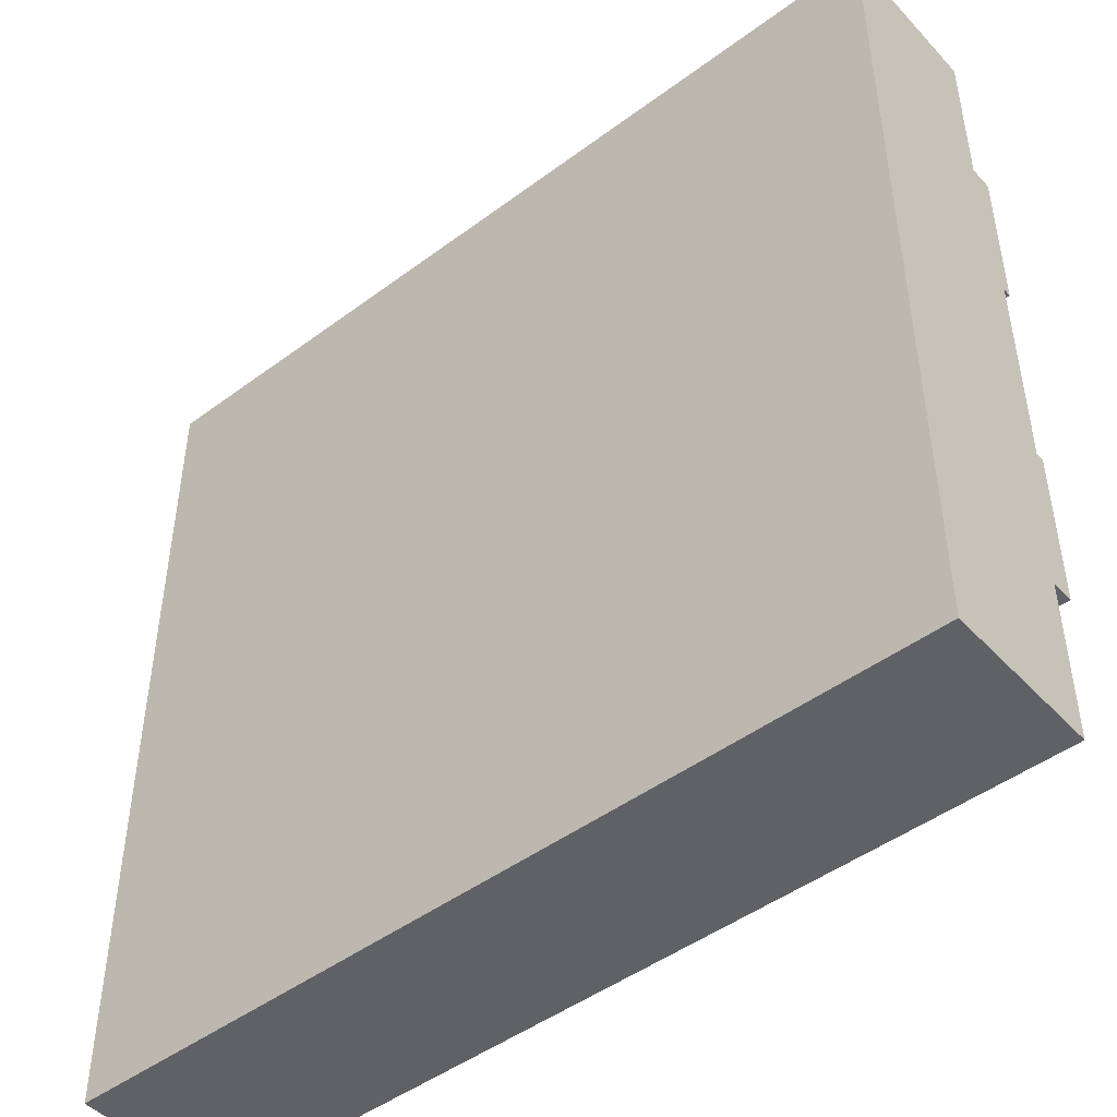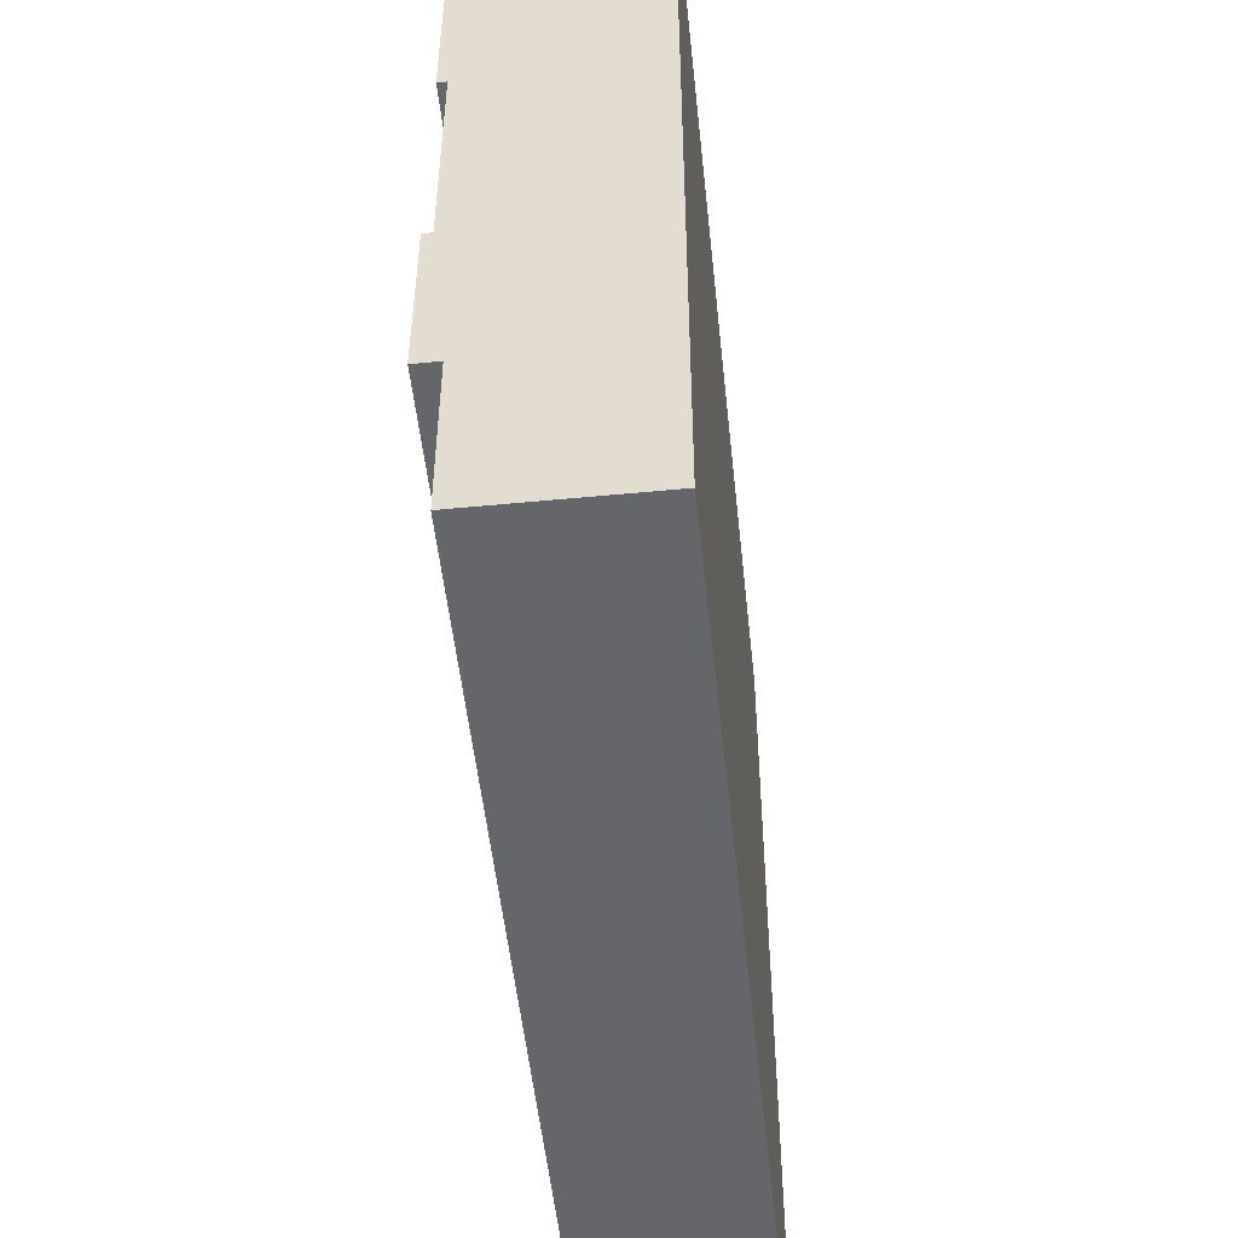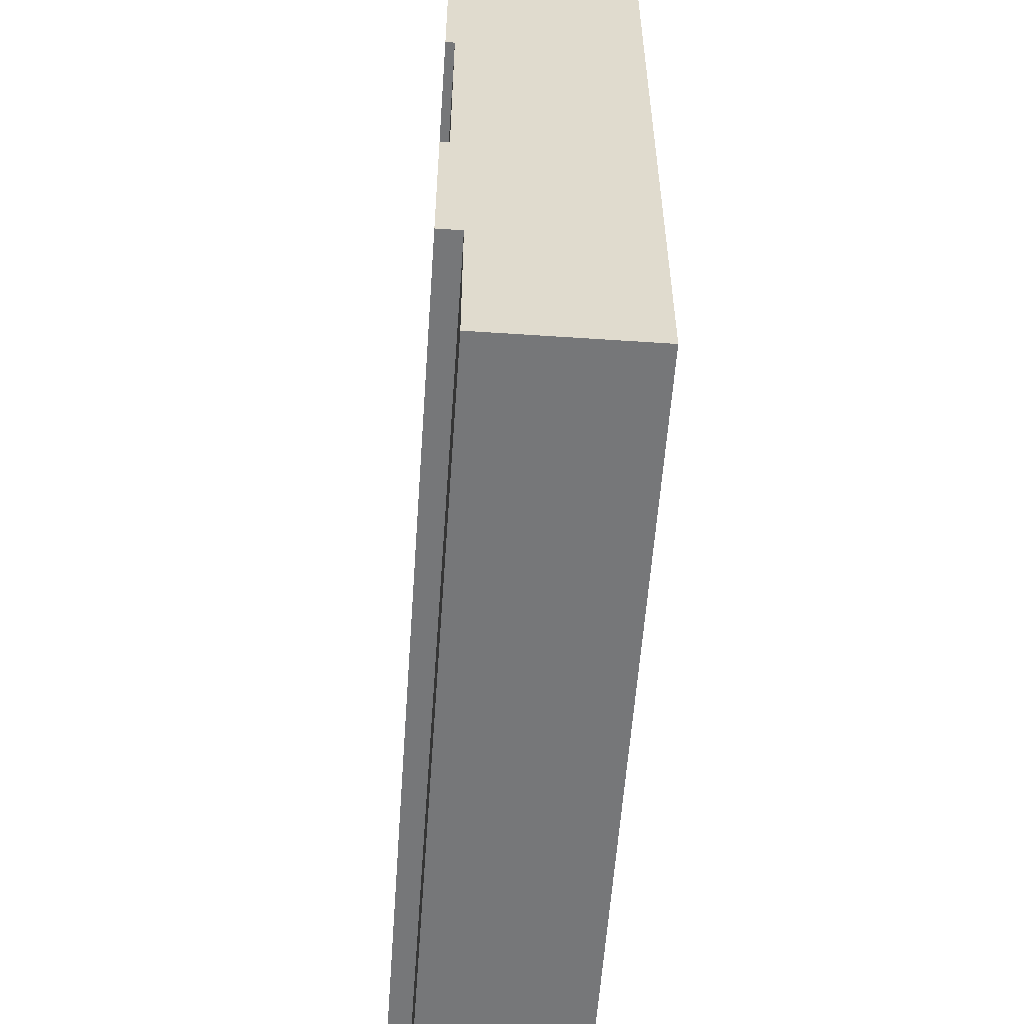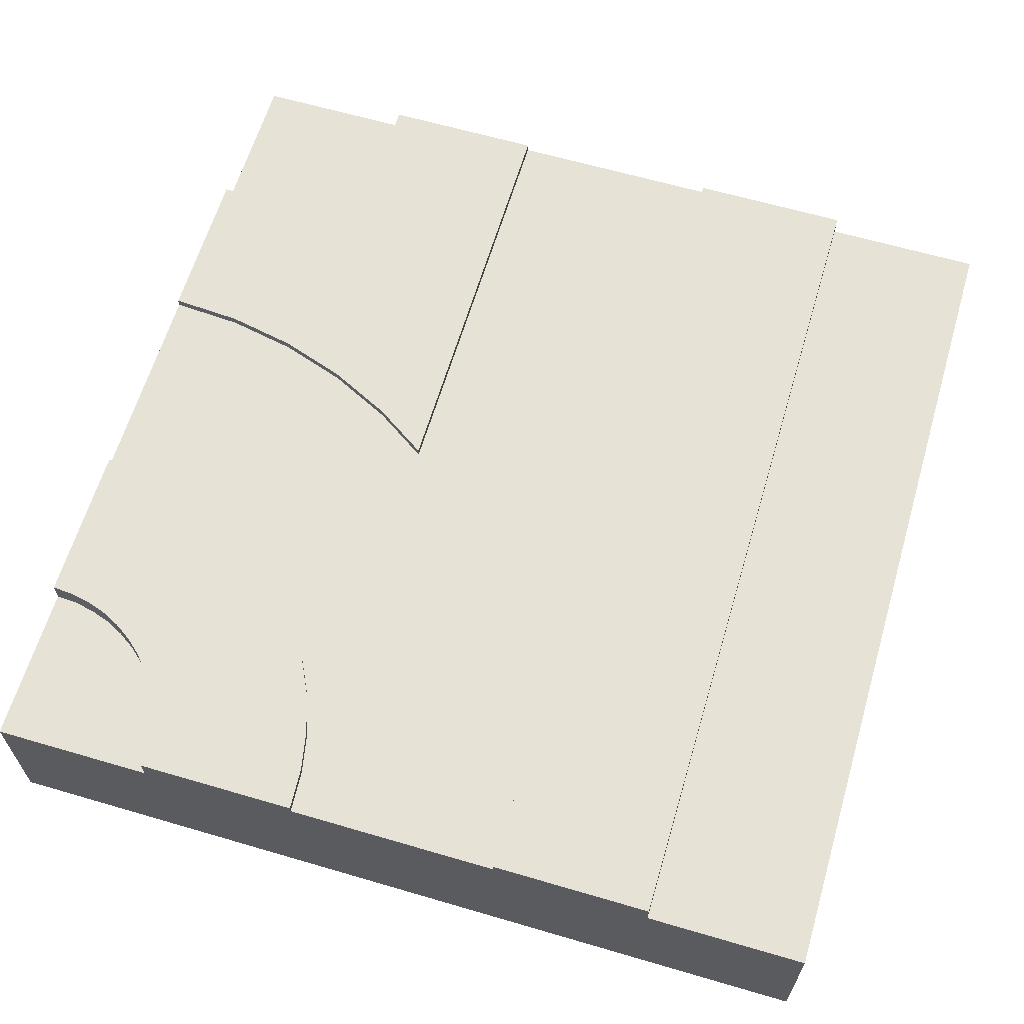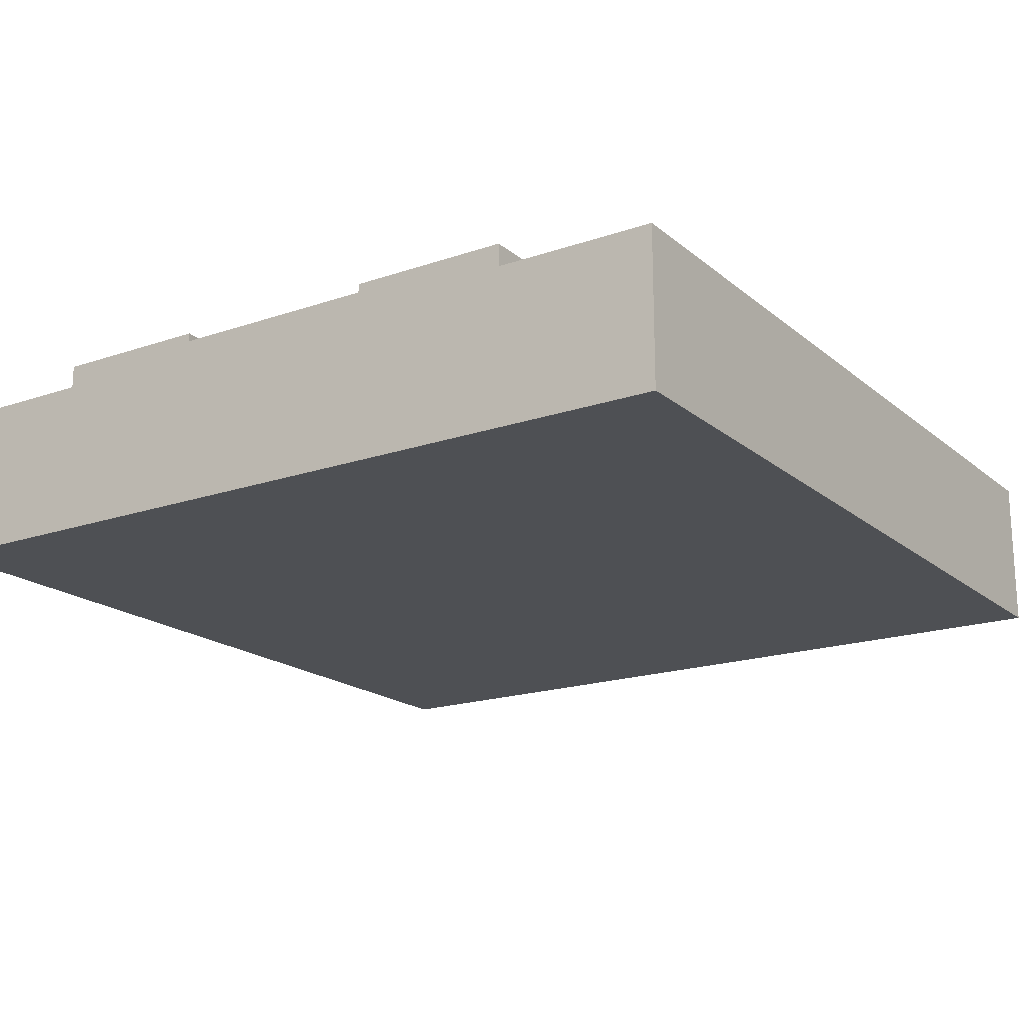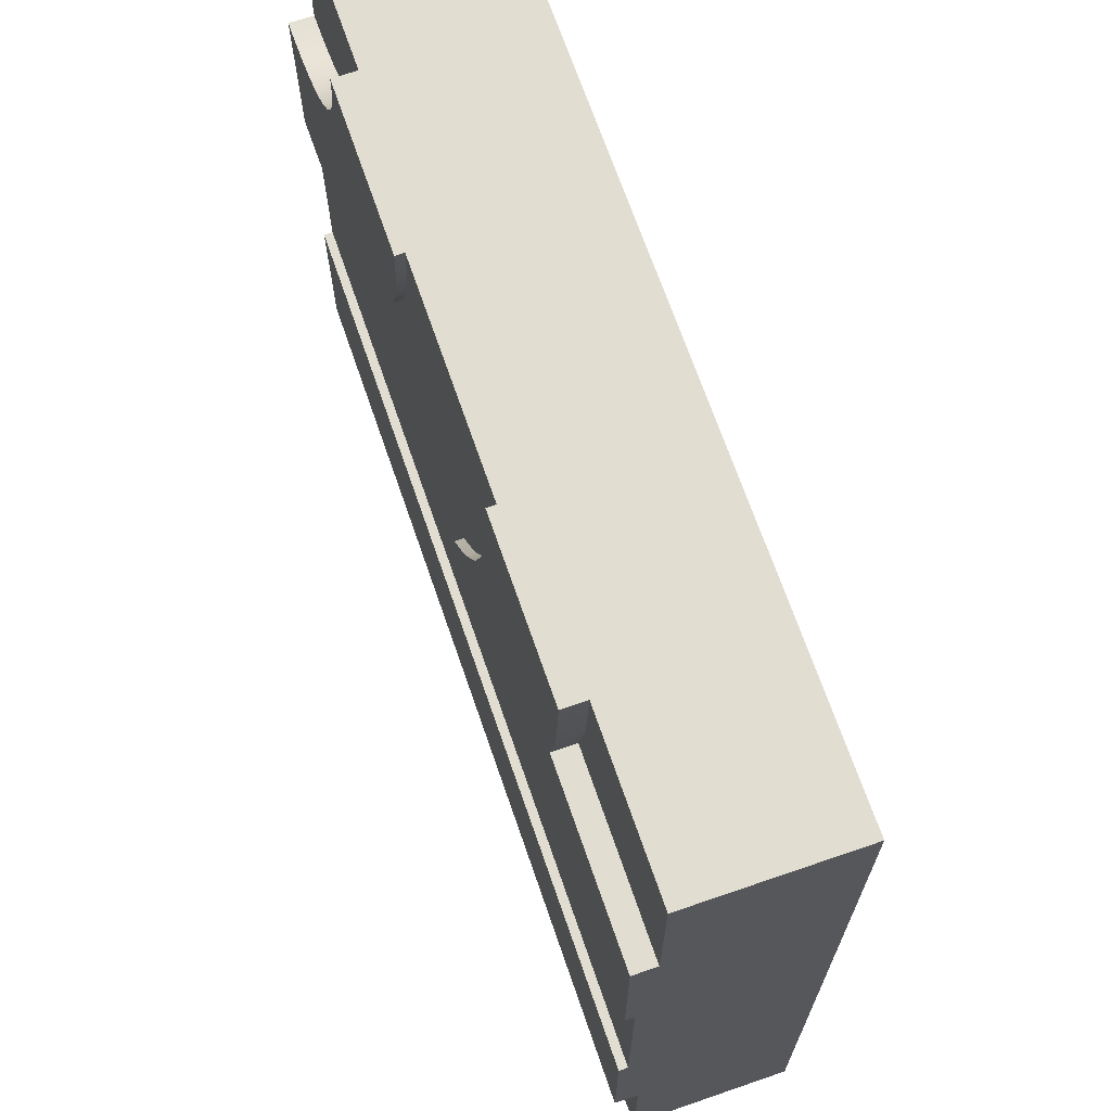
<metadata>
{"format":"obj","ext":"obj","renderer":"f3d","projection":"perspective","resolution":1024,"background":"white","views":[{"elev":-47.0,"azim":40.1,"up":"+Z"},{"elev":-51.8,"azim":-84.0,"up":"+Z"},{"elev":-57.1,"azim":-94.0,"up":"+Z"},{"elev":63.3,"azim":106.5,"up":"+Y"},{"elev":-18.5,"azim":123.4,"up":"+Y"},{"elev":68.7,"azim":-109.0,"up":"+Z"}]}
</metadata>
<code>
o roadTile_033
v 16.86 5.04 -5.479
v 16.21 5.04 -4.5
v 15.69 5.04 -3.444
v 15.31 5.04 -2.329
v 15.08 5.04 -1.175
v 15 5.04 0
v 19.5 5.04 0
v 19.54 5.04 -0.5874
v 19.65 5.04 -1.165
v 19.84 5.04 -1.722
v 20.1 5.04 -2.25
v 20.43 5.04 -2.739
v 20.82 5.04 -3.182
v 21.26 5.04 -3.57
v 21.75 5.04 -3.897
v 22.28 5.04 -4.157
v 22.84 5.04 -4.347
v 23.41 5.04 -4.462
v 24 5.04 -4.5
v 24 5.04 -9
v 22.83 5.04 -8.923
v 21.67 5.04 -8.693
v 20.56 5.04 -8.315
v 19.5 5.04 -7.794
v 18.52 5.04 -7.14
v 17.64 5.04 -6.364
v 16.86 4.8 -5.479
v 16.21 4.8 -4.5
v 17.64 4.8 -6.364
v 18.52 4.8 -7.14
v 19.5 4.8 -7.794
v 20.56 4.8 -8.315
v 21.67 4.8 -8.693
v 22.83 4.8 -8.923
v 24 4.8 -9
v 24 0 -4.5
v 24 1e-06 -19.5
v 24 4.4 -19.5
v 24 5.04 -19.5
v 24 5.04 -15
v 24 4.8 -15
v 24 2.4 -15
v 24 2.4 -9
v 24 4.4 -4.5
v 24 0 0
v 19.5 0 0
v 4.5 0 0
v 0 0 0
v 0 0 -4.5
v 0 1e-06 -19.5
v 0 1e-06 -24
v 24 1e-06 -24
v 24 4.4 0
v 23.41 4.4 -4.462
v 22.84 4.4 -4.347
v 22.28 4.4 -4.157
v 21.75 4.4 -3.897
v 21.26 4.4 -3.57
v 20.82 4.4 -3.182
v 20.43 4.4 -2.739
v 20.1 4.4 -2.25
v 19.84 4.4 -1.722
v 19.65 4.4 -1.165
v 19.54 4.4 -0.5874
v 19.5 4.4 0
v 4.5 5.04 0
v 4.5 4.4 0
v 15 4.8 0
v 15 2.4 0
v 9 2.4 0
v 9 4.8 0
v 9 5.04 0
v 4.667 5.04 -2.545
v 4.667 4.4 -2.545
v 0 5.04 -4.5
v 5.056 5.04 -4.5
v 9.128 5.04 -1.958
v 9.511 5.04 -3.882
v 9.721 5.04 -4.5
v 10.14 5.04 -5.74
v 11.01 5.04 -7.5
v 12.01 5.04 -9
v 0 5.04 -9
v 0 4.4 -4.5
v 5.056 4.4 -4.5
v 0 5.04 -19.5
v 0 4.4 -19.5
v 0 4.8 -9
v 0 2.4 -9
v 0 2.4 -15
v 0 4.8 -15
v 0 5.04 -15
v 12.01 4.8 -9
v 11.01 4.8 -7.5
v 10.14 4.8 -5.74
v 9.511 4.8 -3.882
v 9.128 4.8 -1.958
v 15.08 4.8 -1.175
v 15.31 4.8 -2.329
v 15.69 4.8 -3.444
v 0 4.4 -24
v 24 4.4 -24
v 0 4.4 0
f 14 15 24
f 1 28 2
f 26 27 1
f 25 29 26
f 24 30 25
f 23 31 24
f 22 32 23
f 21 33 22
f 20 34 21
f 36 37 43
f 18 44 19
f 17 54 18
f 16 55 17
f 15 56 16
f 14 57 15
f 13 58 14
f 12 59 13
f 11 60 12
f 10 61 11
f 9 62 10
f 8 63 9
f 7 64 8
f 47 46 70
f 73 67 66
f 76 80 81
f 75 85 76
f 50 49 90
f 39 87 86
f 39 92 40
f 92 41 40
f 82 88 83
f 93 81 94
f 80 94 81
f 95 79 96
f 77 96 78
f 72 97 77
f 5 68 6
f 4 98 5
f 3 99 4
f 2 100 3
f 76 74 73
f 26 1 12
f 1 2 11
f 2 3 11
f 3 4 10
f 11 3 10
f 4 5 9
f 5 6 8
f 4 9 10
f 6 7 8
f 8 9 5
f 25 26 13
f 1 11 12
f 23 24 15
f 24 25 14
f 14 25 13
f 21 22 17
f 22 23 16
f 16 23 15
f 19 20 18
f 20 21 18
f 13 26 12
f 17 18 21
f 16 17 22
f 1 27 28
f 26 29 27
f 25 30 29
f 24 31 30
f 23 32 31
f 22 33 32
f 21 34 33
f 20 35 34
f 37 38 42
f 38 39 41
f 42 38 41
f 39 40 41
f 19 44 35
f 44 36 43
f 35 20 19
f 43 35 44
f 37 42 43
f 18 54 44
f 17 55 54
f 16 56 55
f 15 57 56
f 14 58 57
f 13 59 58
f 12 60 59
f 11 61 60
f 10 62 61
f 9 63 62
f 8 64 63
f 7 65 64
f 72 66 71
f 66 67 71
f 46 65 69
f 65 7 68
f 69 65 68
f 7 6 68
f 67 47 70
f 71 67 70
f 46 69 70
f 73 74 67
f 83 75 76
f 76 73 77
f 73 66 77
f 76 77 78
f 66 72 77
f 82 83 81
f 83 76 81
f 76 78 79
f 76 79 80
f 75 84 85
f 92 86 91
f 86 87 91
f 49 84 89
f 84 75 88
f 89 84 88
f 75 83 88
f 87 50 90
f 91 87 90
f 49 89 90
f 39 38 87
f 39 86 92
f 92 91 41
f 82 93 88
f 93 82 81
f 80 95 94
f 80 79 95
f 79 78 96
f 77 97 96
f 72 71 97
f 5 98 68
f 4 99 98
f 3 100 99
f 2 28 100
f 76 85 74
f 50 51 37
f 36 53 45
f 63 64 53
f 87 102 101
f 50 101 51
f 52 101 102
f 38 52 102
f 84 48 103
f 74 85 84
f 47 103 48
f 65 45 53
f 37 36 46
f 36 45 46
f 46 47 37
f 47 48 49
f 37 47 49
f 51 52 37
f 49 50 37
f 36 44 53
f 65 53 64
f 53 44 54
f 55 53 54
f 55 56 53
f 56 57 53
f 57 58 53
f 58 59 53
f 59 60 53
f 60 61 53
f 61 62 53
f 62 63 53
f 87 38 102
f 50 87 101
f 52 51 101
f 38 37 52
f 84 49 48
f 84 103 74
f 103 67 74
f 47 67 103
f 65 46 45
f 100 28 95
f 43 41 35
f 90 88 91
f 70 68 71
f 34 35 41
f 41 91 93
f 91 88 93
f 93 94 28
f 94 95 28
f 93 28 27
f 33 34 41
f 32 33 41
f 41 93 31
f 30 93 29
f 95 96 99
f 96 97 99
f 95 99 100
f 97 71 98
f 71 68 98
f 93 30 31
f 31 32 41
f 97 98 99
f 29 93 27
f 43 42 41
f 90 89 88
f 70 69 68

</code>
